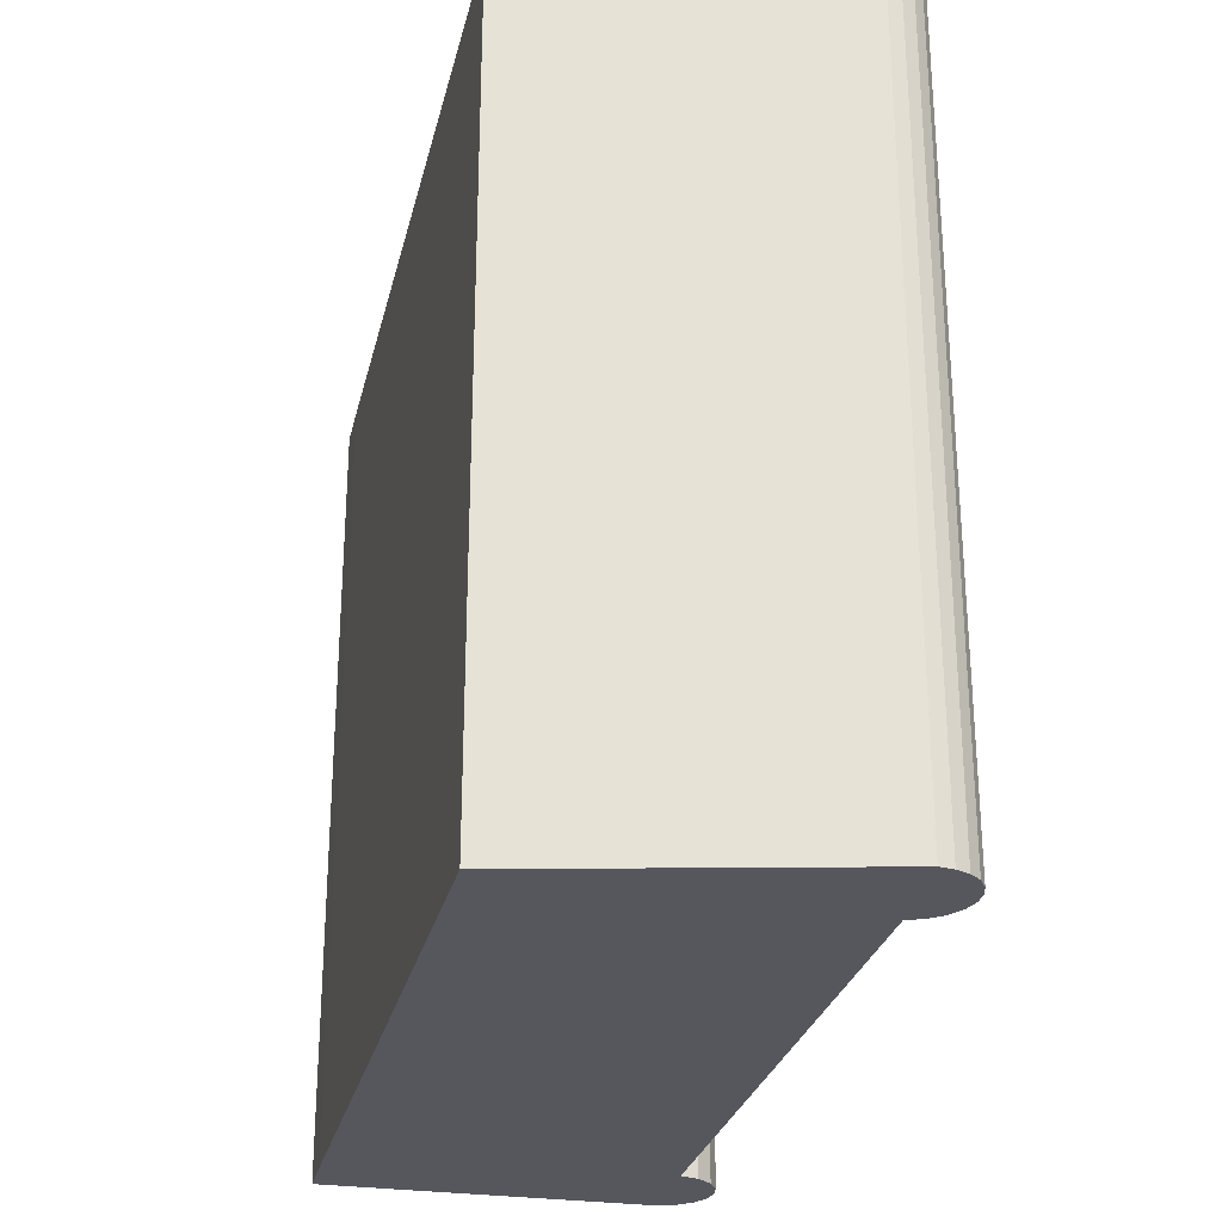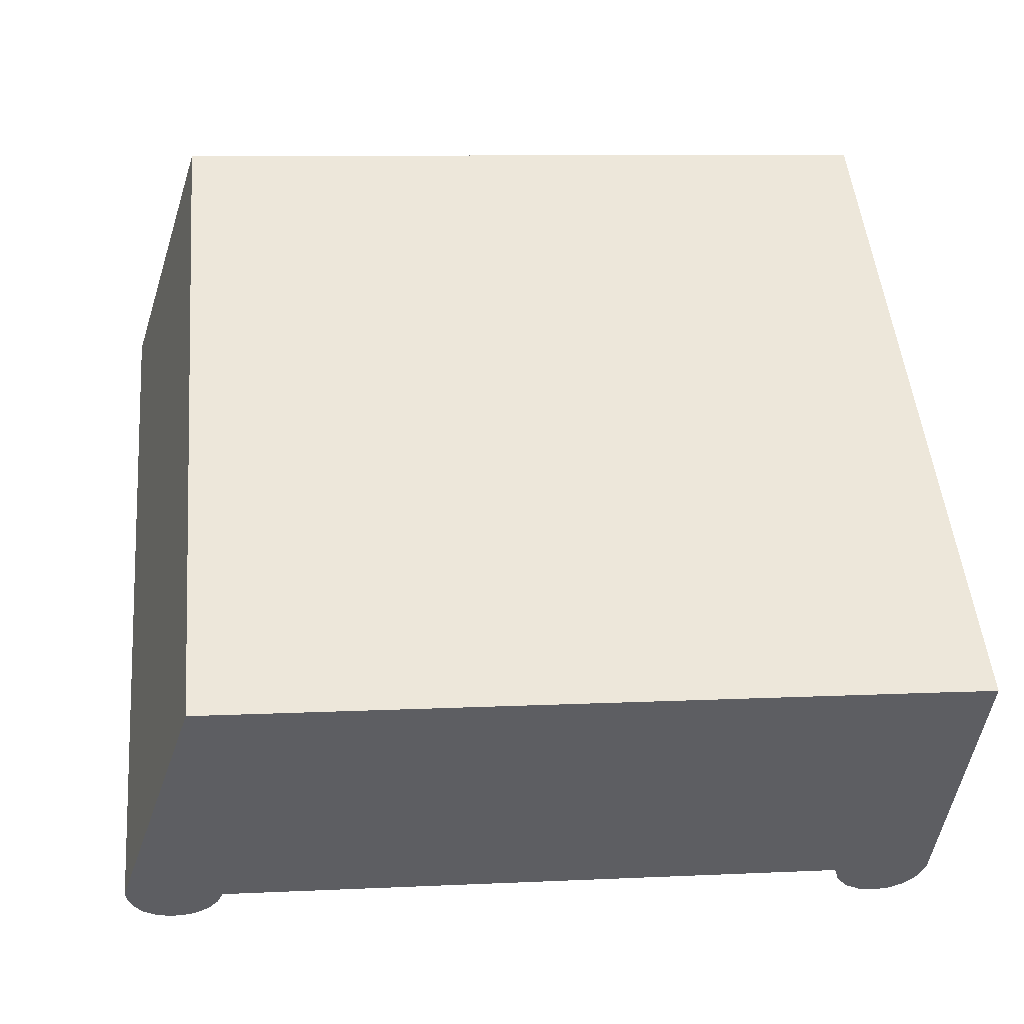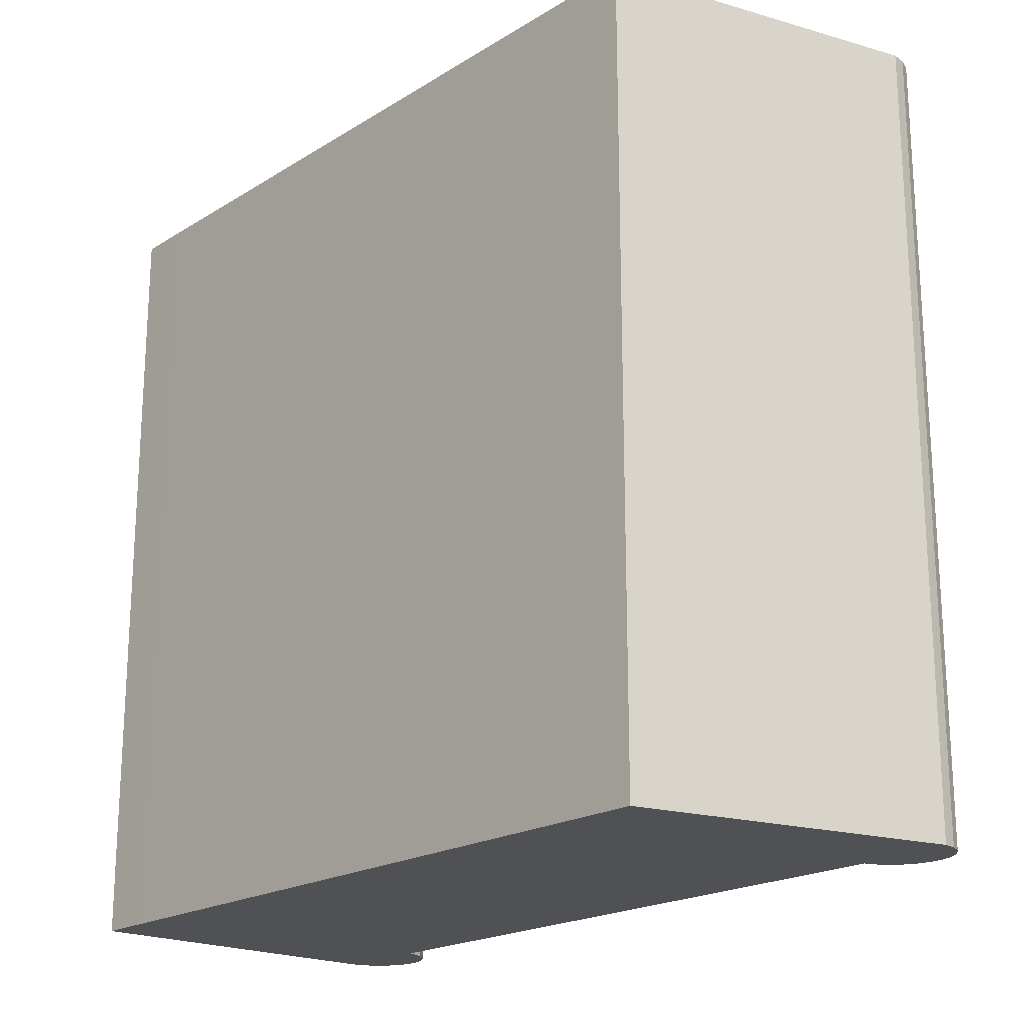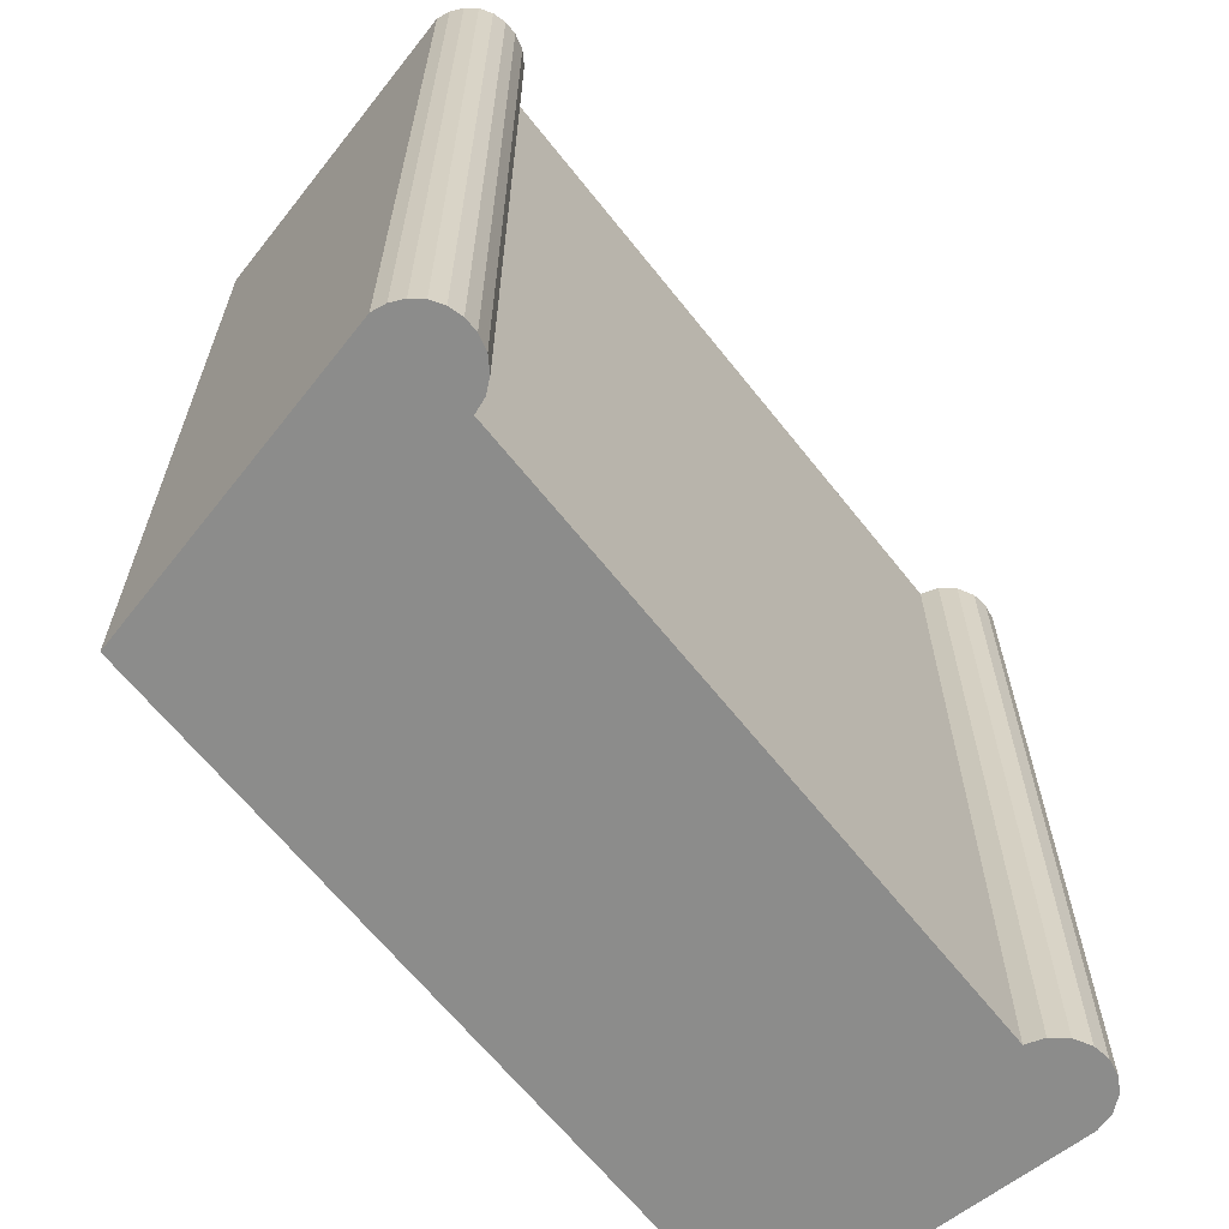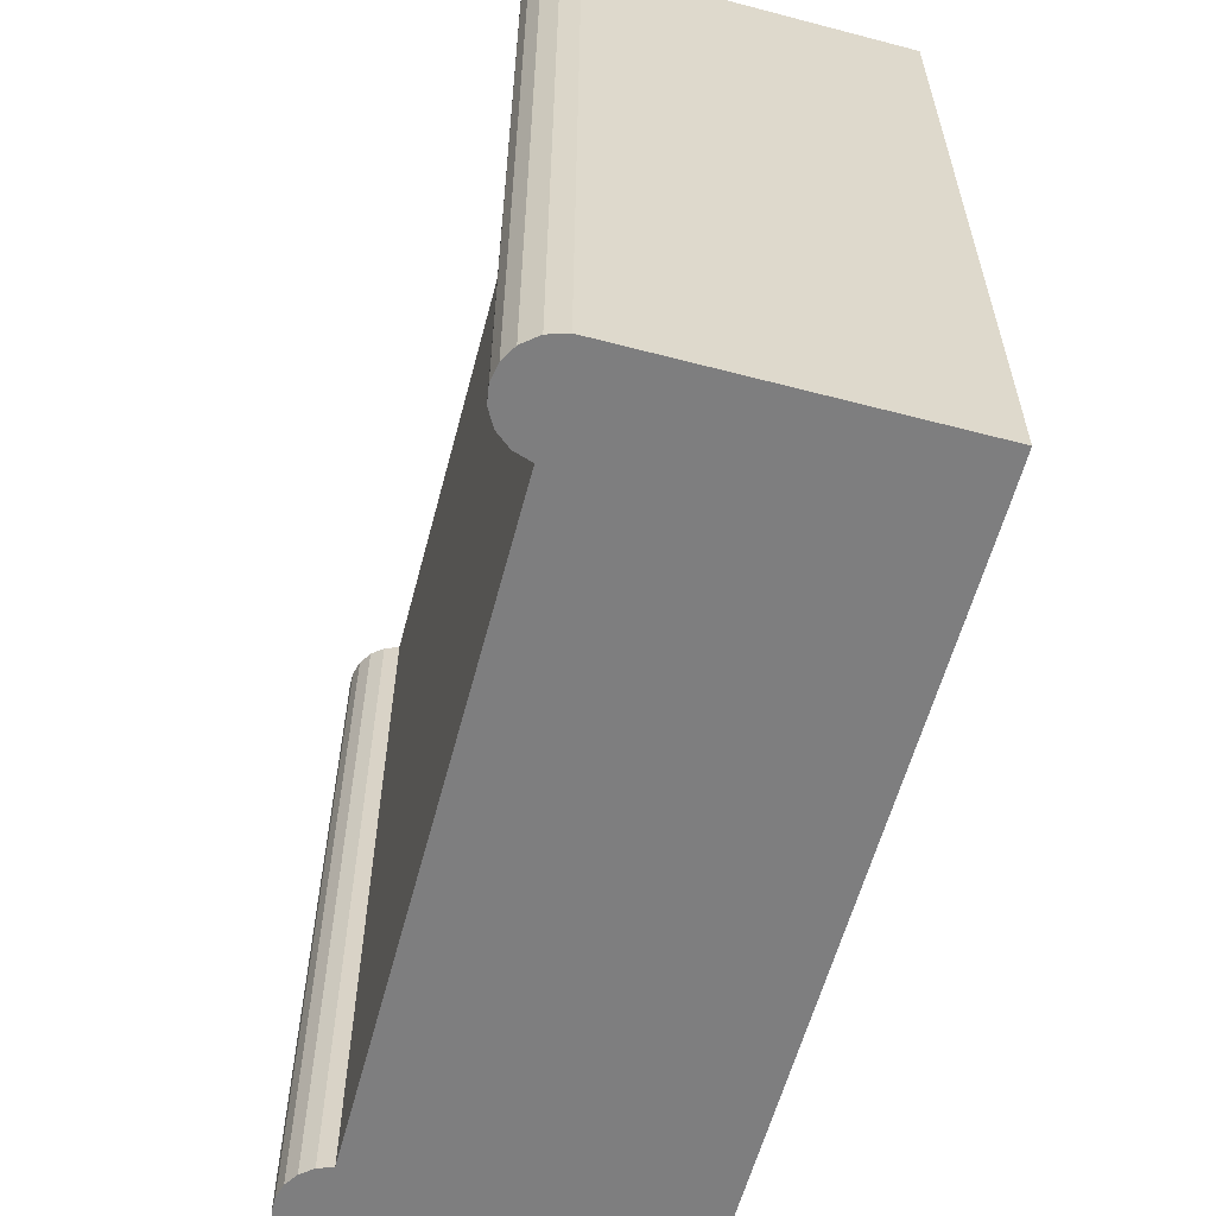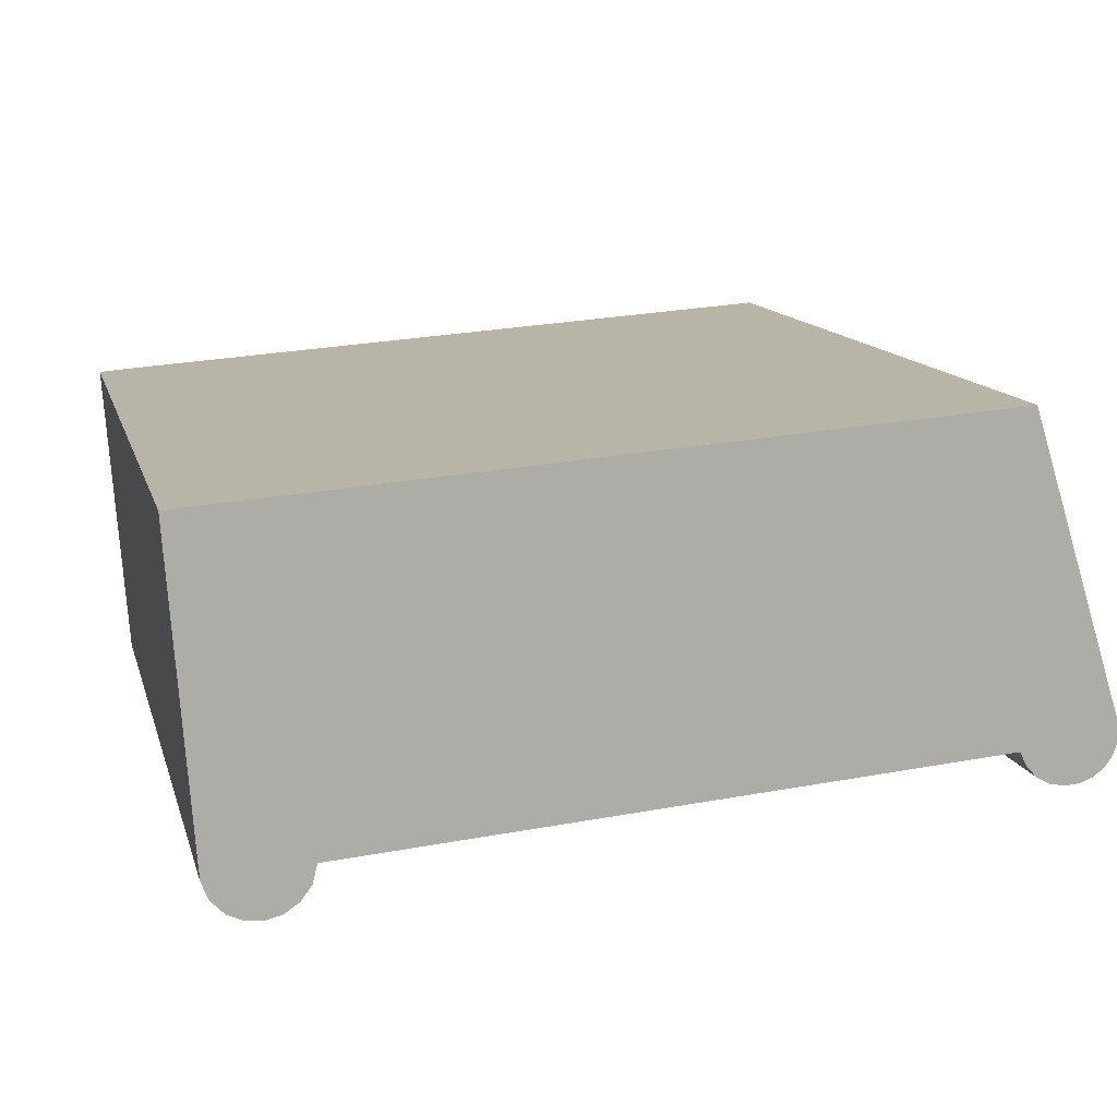
<metadata>
{"format":"obj","ext":"obj","renderer":"f3d","projection":"perspective","resolution":1024,"background":"white","views":[{"elev":-27.5,"azim":73.1,"up":"+Y"},{"elev":49.7,"azim":174.9,"up":"+Z"},{"elev":-20.1,"azim":44.2,"up":"+Y"},{"elev":-64.1,"azim":124.0,"up":"+Y"},{"elev":-59.4,"azim":-109.1,"up":"+Y"},{"elev":13.0,"azim":-14.2,"up":"+Z"}]}
</metadata>
<code>
v  0.4993 7.66 0.03916
v  0.2185 7.66 -3.106
v  0.0001634 7.66 -0.0002425
v  7.479 7.66 0.5424
v  8.426 7.66 -2.42
v  1.188 7.66 -3.037
v  7.469 7.66 -2.568
v  8.415 7.66 -2.551
v  7.535 7.66 -2.706
v  8.37 7.66 -2.675
v  7.64 7.66 -2.818
v  8.293 7.66 -2.782
v  7.774 7.66 -2.891
v  8.184 7.66 -2.861
v  7.925 7.66 -2.919
v  8.059 7.66 -2.908
v  0.2871 7.66 -3.278
v  1.144 7.66 -3.214
v  0.4148 7.66 -3.412
v  1.039 7.66 -3.363
v  0.5632 7.66 -3.483
v  0.8863 7.66 -3.463
v  0.7265 7.66 -3.501
v  7.479 -3.323e-17 0.5427
v  8.415 1.562e-16 -2.551
v  8.426 1.481e-16 -2.419
v  8.369 1.638e-16 -2.675
v  8.293 1.703e-16 -2.782
v  8.184 1.752e-16 -2.861
v  8.059 1.781e-16 -2.908
v  7.925 1.787e-16 -2.919
v  7.469 1.572e-16 -2.568
v  0.4991 -2.413e-18 0.0394
v  7.774 1.77e-16 -2.891
v  7.64 1.725e-16 -2.818
v  7.534 1.657e-16 -2.706
v  1.188 1.86e-16 -3.037
v  1.144 1.968e-16 -3.214
v  1.039 2.059e-16 -3.363
v  0.8861 2.121e-16 -3.463
v  0 0 0
v  0.7263 2.143e-16 -3.5
v  0.5631 2.133e-16 -3.483
v  0.4146 2.089e-16 -3.412
v  0.2184 1.901e-16 -3.105
v  0.287 2.007e-16 -3.278
g defaultobject
f 1 2 3
f 2 1 4
f 2 4 5
f 2 5 6
f 6 5 7
f 7 5 8
f 7 8 9
f 9 8 10
f 9 10 11
f 11 10 12
f 11 12 13
f 13 12 14
f 13 14 15
f 15 14 16
f 6 17 2
f 17 6 18
f 17 18 19
f 19 18 20
f 19 20 21
f 21 20 22
f 21 22 23
f 24 25 26
f 25 24 27
f 27 24 28
f 28 24 29
f 29 24 30
f 30 24 31
f 31 24 32
f 32 24 33
f 31 32 34
f 34 32 35
f 35 32 36
f 32 33 37
f 37 33 38
f 38 33 39
f 39 33 40
f 40 33 41
f 40 41 42
f 42 41 43
f 43 41 44
f 44 41 45
f 44 45 46
f 26 4 24
f 4 26 5
f 25 5 26
f 5 25 8
f 27 8 25
f 8 27 10
f 28 10 27
f 10 28 12
f 29 12 28
f 12 29 14
f 16 29 30
f 29 16 14
f 15 30 31
f 30 15 16
f 13 31 34
f 31 13 15
f 11 34 35
f 34 11 13
f 9 35 36
f 35 9 11
f 7 36 32
f 36 7 9
f 6 32 37
f 32 6 7
f 38 6 37
f 6 38 18
f 39 18 38
f 18 39 20
f 22 39 40
f 39 22 20
f 23 40 42
f 40 23 22
f 21 42 43
f 42 21 23
f 19 43 44
f 43 19 21
f 17 44 46
f 44 17 19
f 2 46 45
f 46 2 17
f 3 45 41
f 45 3 2
f 33 3 41
f 3 33 1
f 24 1 33
f 1 24 4

</code>
